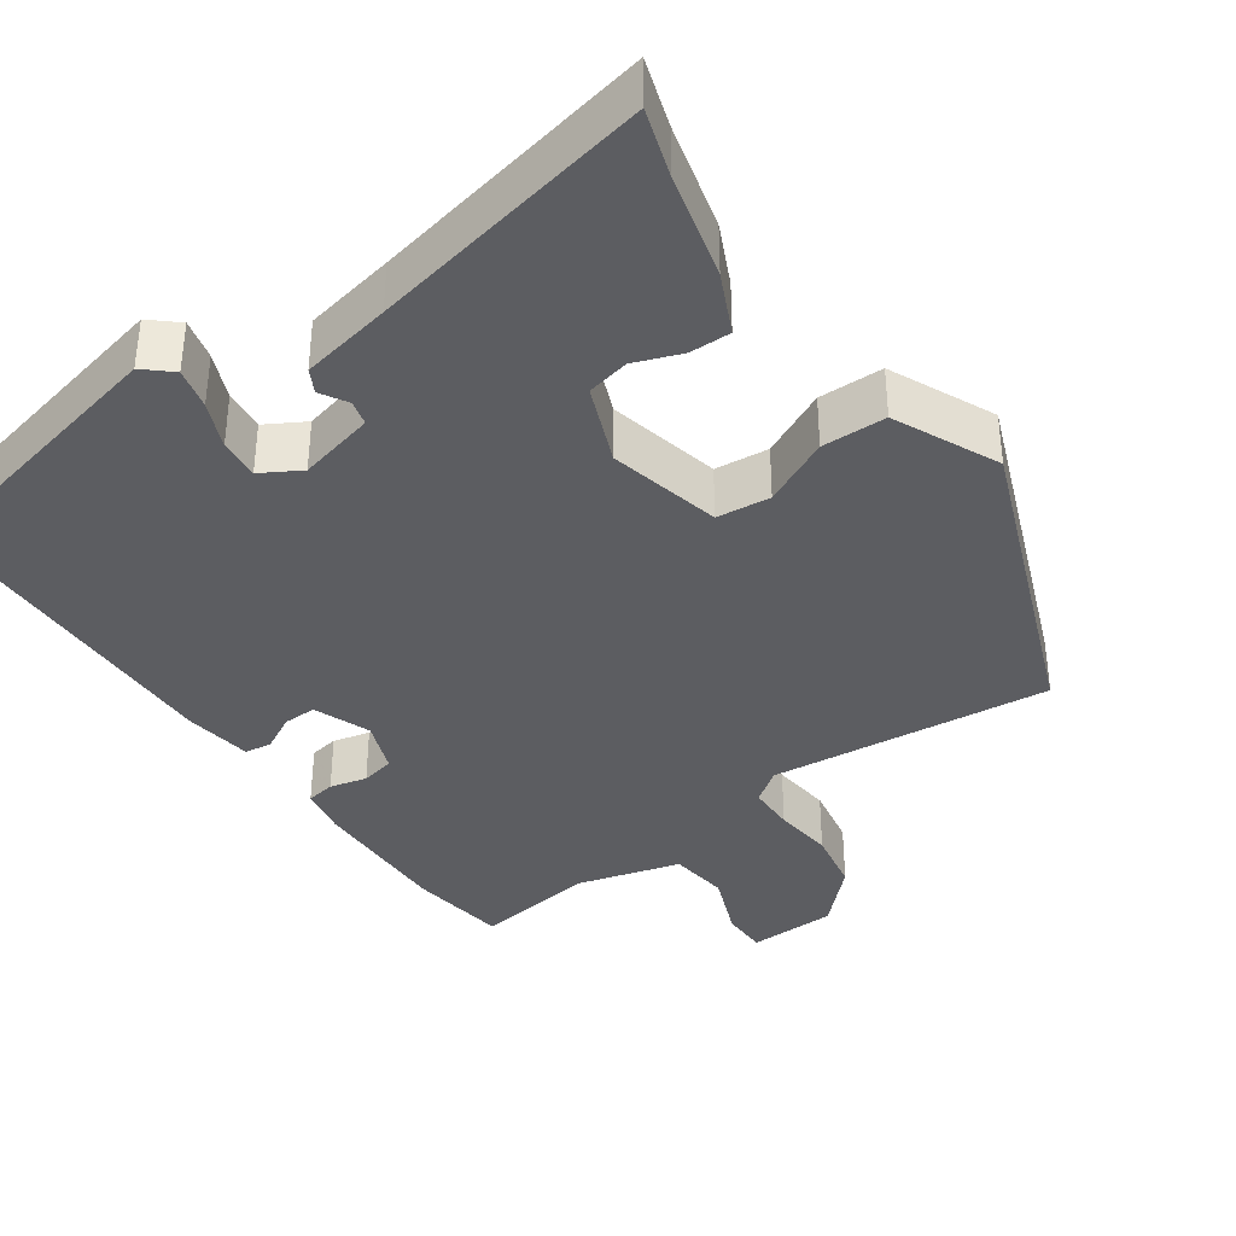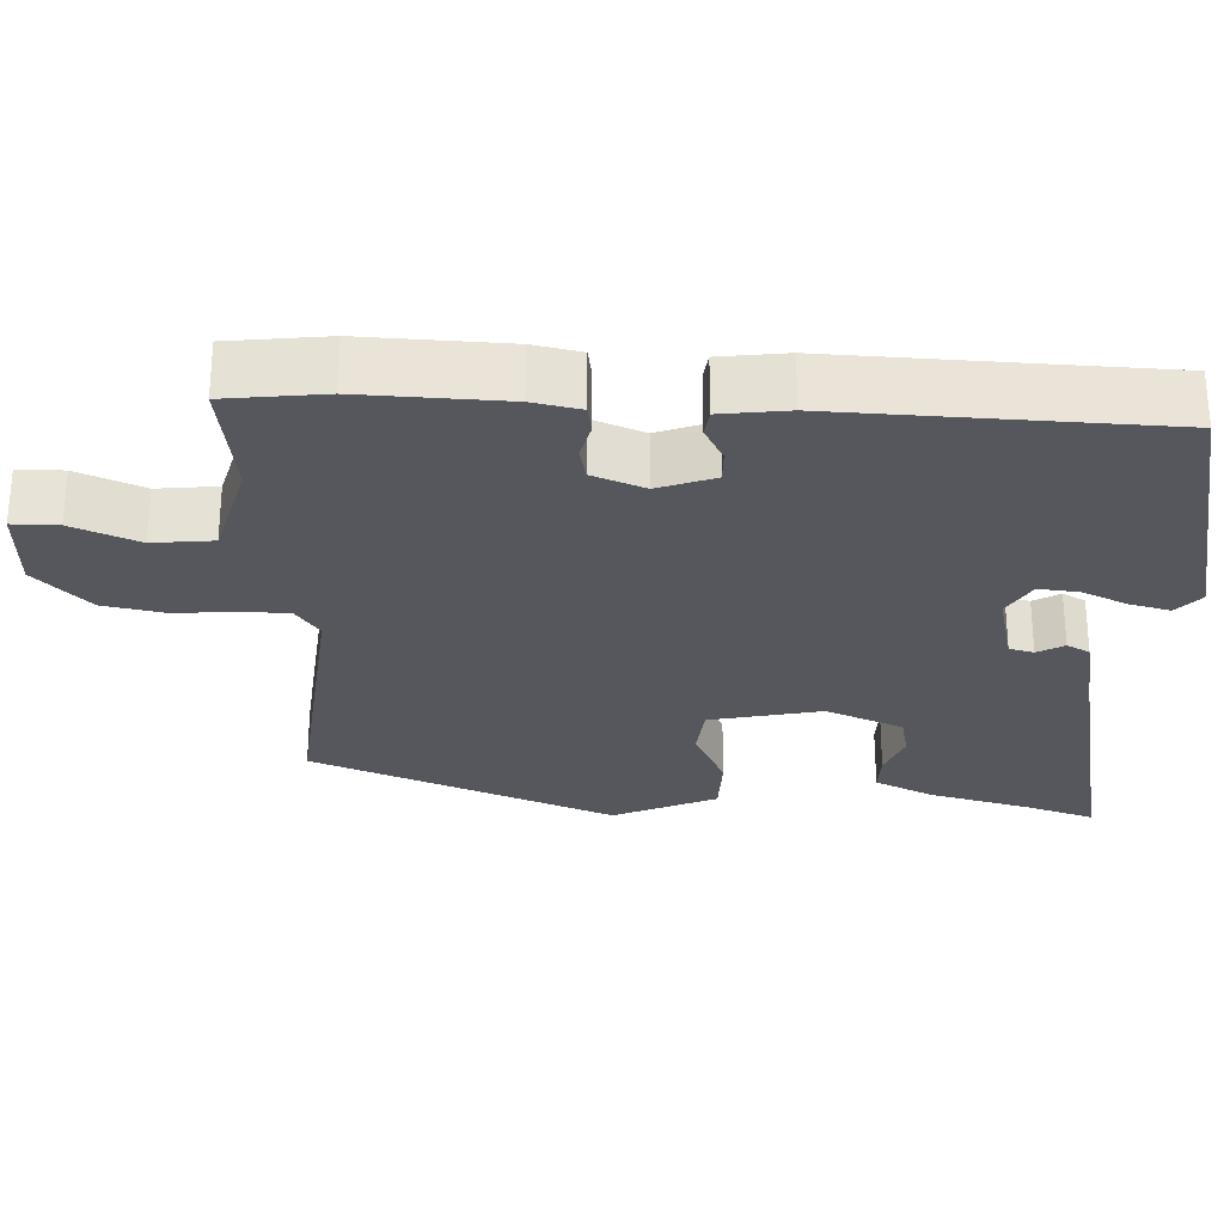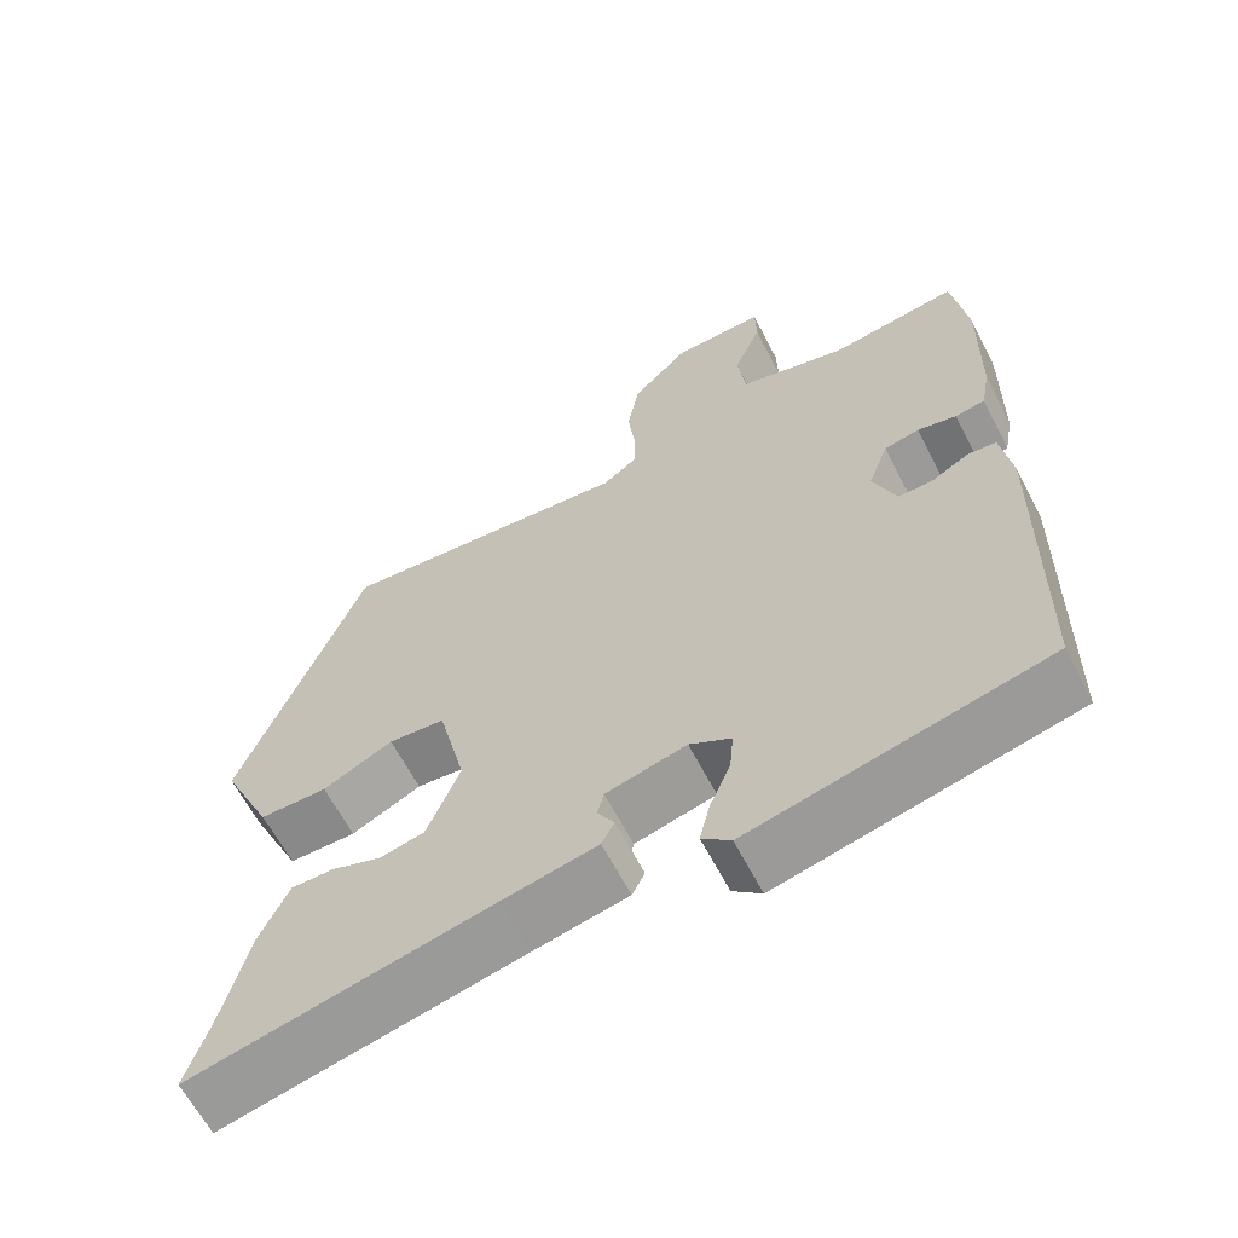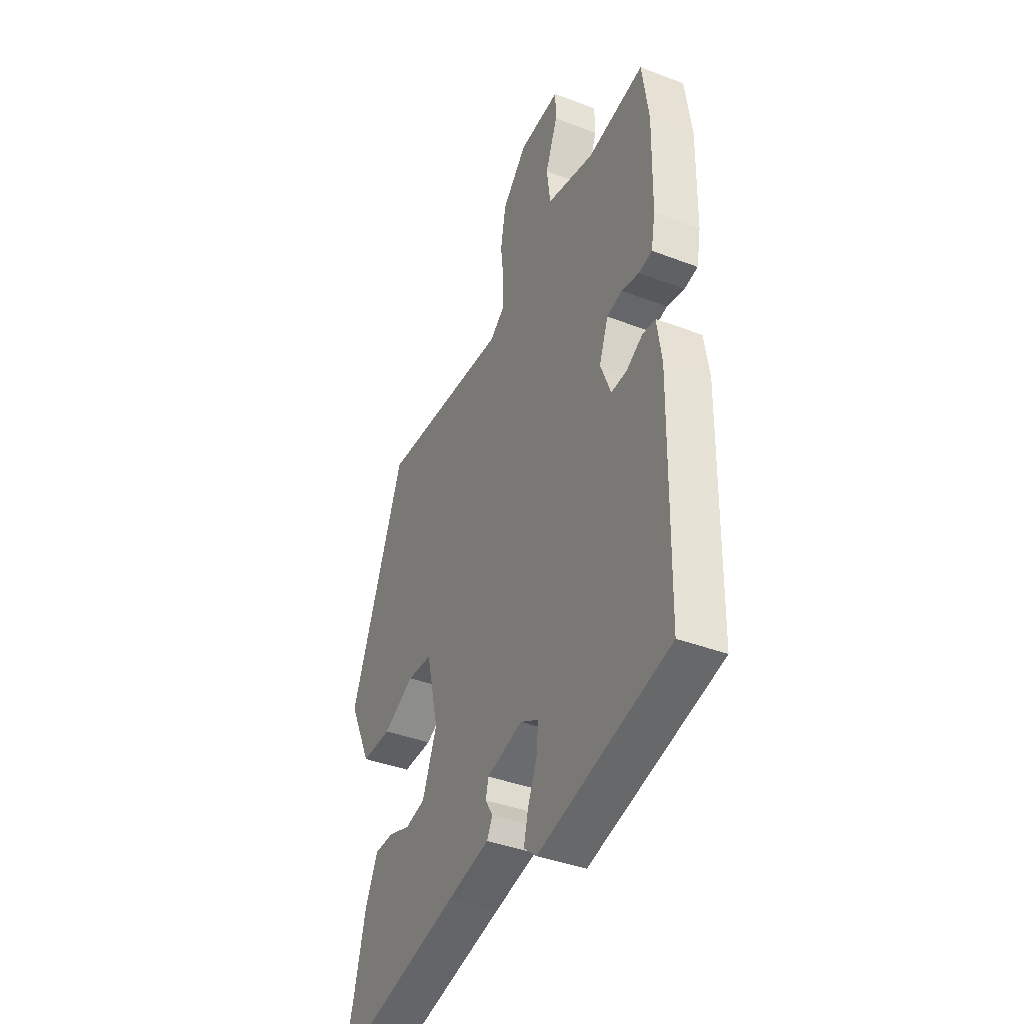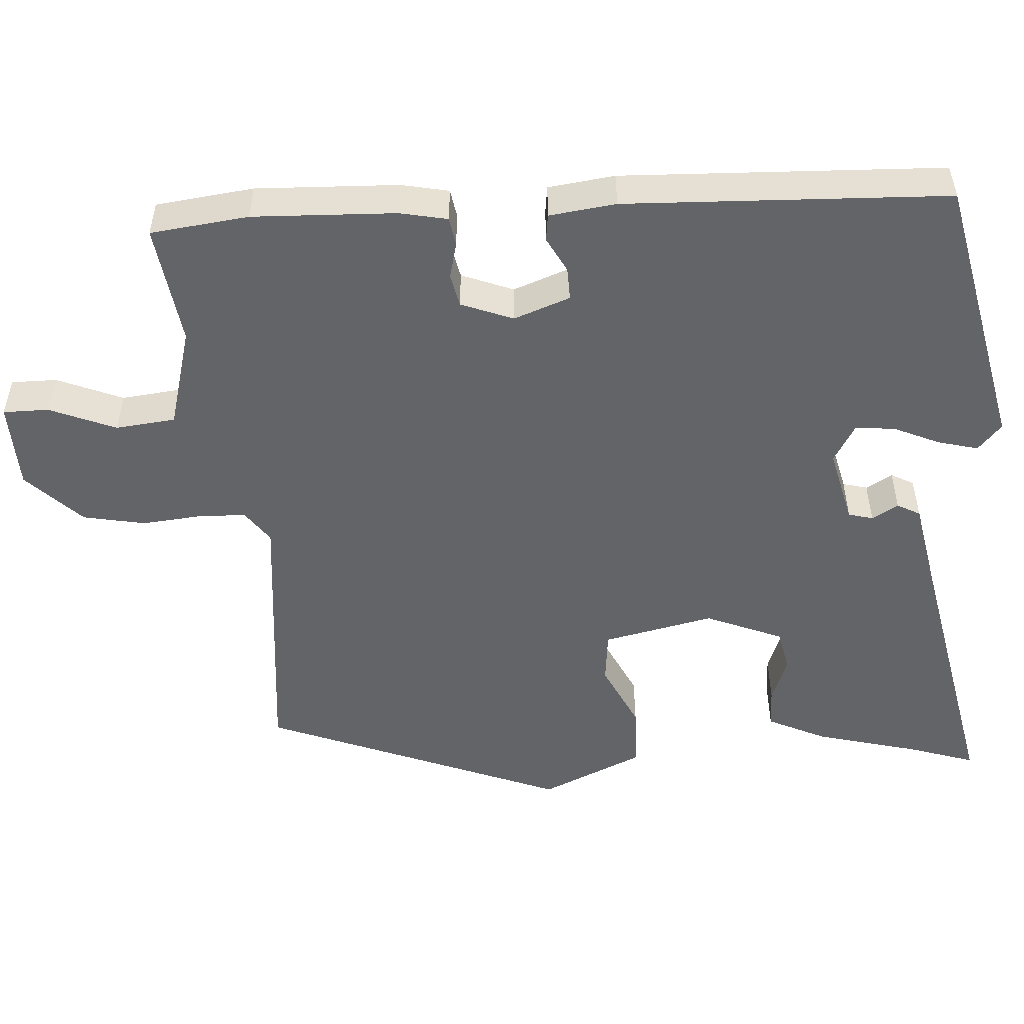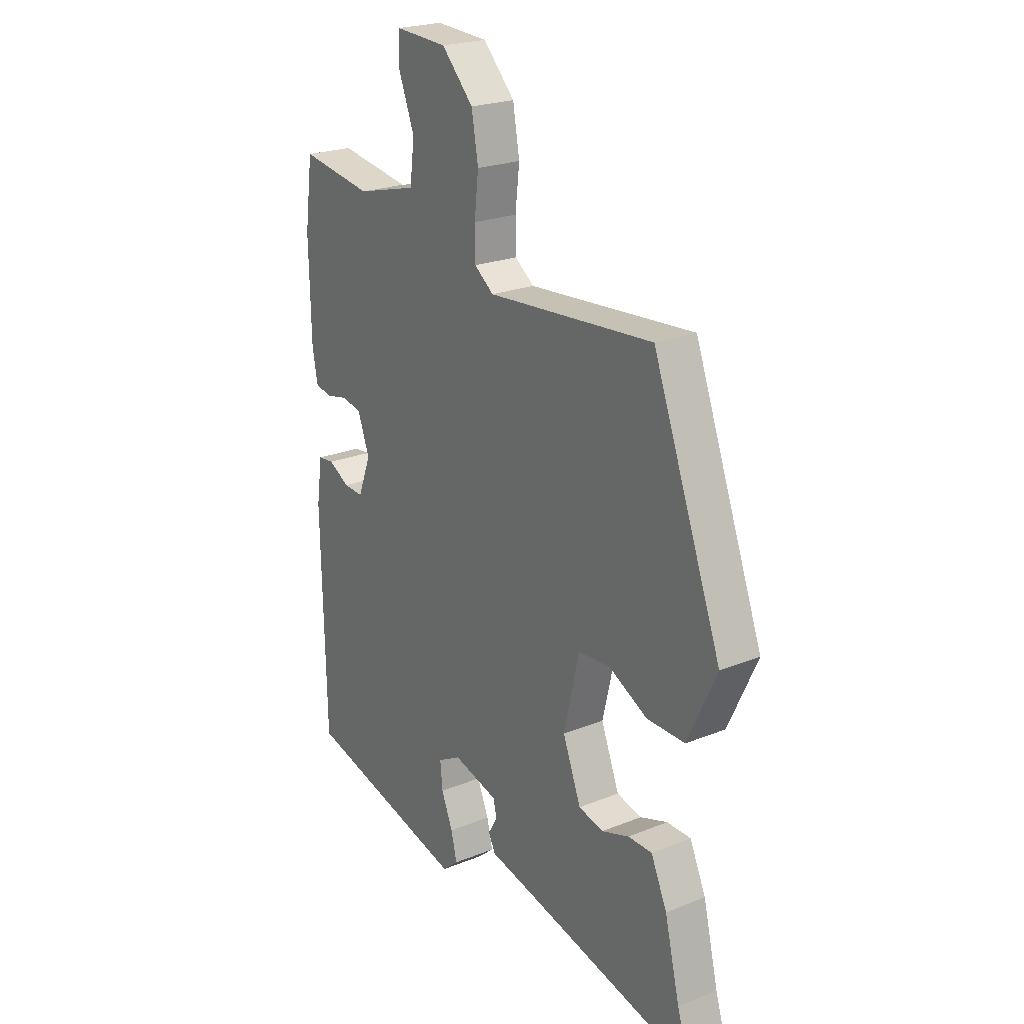
<metadata>
{"format":"obj","ext":"obj","renderer":"f3d","projection":"perspective","resolution":1024,"background":"white","views":[{"elev":-36.9,"azim":-145.6,"up":"+Y"},{"elev":-27.6,"azim":86.6,"up":"+Y"},{"elev":-63.2,"azim":27.3,"up":"+Z"},{"elev":-39.9,"azim":64.7,"up":"+Z"},{"elev":-51.3,"azim":92.8,"up":"+Y"},{"elev":22.9,"azim":-124.5,"up":"+Z"}]}
</metadata>
<code>
v 0.49 0.07 0.574
v 0.508 0.07 0.443
v 0.504 0.07 0.252
v 0.492 0.07 0.188
v 0.454 0.07 0.181
v 0.405 0.07 0.192
v 0.361 0.07 0.182
v 0.335 0.07 0.112
v 0.364 0.07 0.037
v 0.408 0.07 0.039
v 0.455 0.07 0.065
v 0.491 0.07 0.061
v 0.504 0.07 -0.028
v 0.495 0.07 -0.46
v 0.125 0.07 -0.547
v 0.089 0.07 -0.516
v 0.102 0.07 -0.462
v 0.128 0.07 -0.401
v 0.133 0.07 -0.347
v 0.081 0.07 -0.318
v -0.02 0.07 -0.344
v -0.028 0.07 -0.377
v -0.007 0.07 -0.412
v -0.023 0.07 -0.443
v -0.142 0.07 -0.468
v -0.516 0.07 -0.55
v -0.488 0.07 -0.46
v -0.454 0.07 -0.321
v -0.418 0.07 -0.242
v -0.364 0.07 -0.242
v -0.302 0.07 -0.264
v -0.246 0.07 -0.251
v -0.205 0.07 -0.147
v -0.24 0.07 0.001
v -0.311 0.07 0.007
v -0.399 0.07 -0.037
v -0.484 0.07 -0.037
v -0.548 0.07 0.1
v -0.394 0.07 0.507
v -0.022 0.07 0.476
v 0.021 0.07 0.508
v 0.022 0.07 0.571
v 0.013 0.07 0.651
v 0.028 0.07 0.735
v 0.099 0.07 0.808
v 0.216 0.07 0.814
v 0.217 0.07 0.753
v 0.182 0.07 0.664
v 0.192 0.07 0.584
v 0.328 0.07 0.549
v 0.49 0 0.574
v 0.508 0 0.443
v 0.504 0 0.252
v 0.492 0 0.188
v 0.454 0 0.181
v 0.405 0 0.192
v 0.361 0 0.182
v 0.335 0 0.112
v 0.364 0 0.037
v 0.408 0 0.039
v 0.455 0 0.065
v 0.491 0 0.061
v 0.504 0 -0.028
v 0.495 0 -0.46
v 0.125 0 -0.547
v 0.089 0 -0.516
v 0.102 0 -0.462
v 0.128 0 -0.401
v 0.133 0 -0.347
v 0.081 0 -0.318
v -0.02 0 -0.344
v -0.028 0 -0.377
v -0.007 0 -0.412
v -0.023 0 -0.443
v -0.142 0 -0.468
v -0.516 0 -0.55
v -0.488 0 -0.46
v -0.454 0 -0.321
v -0.418 0 -0.242
v -0.364 0 -0.242
v -0.302 0 -0.264
v -0.246 0 -0.251
v -0.205 0 -0.147
v -0.24 0 0.001
v -0.311 0 0.007
v -0.399 0 -0.037
v -0.484 0 -0.037
v -0.548 0 0.1
v -0.394 0 0.507
v -0.022 0 0.476
v 0.021 0 0.508
v 0.022 0 0.571
v 0.013 0 0.651
v 0.028 0 0.735
v 0.099 0 0.808
v 0.216 0 0.814
v 0.217 0 0.753
v 0.182 0 0.664
v 0.192 0 0.584
v 0.328 0 0.549
f 46 47 48
f 45 46 48
f 44 45 48
f 43 44 48
f 42 43 48
f 41 42 48 49
f 40 41 49 50
f 38 39 40
f 37 38 40
f 36 37 40
f 35 36 40
f 1 2 3
f 50 1 3
f 40 50 3
f 35 40 3
f 34 35 3
f 29 30 31
f 28 29 31
f 27 28 31
f 27 31 32
f 26 27 32
f 25 26 32
f 25 32 33
f 24 25 33
f 23 24 33
f 22 23 33
f 16 17 18
f 15 16 18
f 14 15 18
f 13 14 18
f 12 13 18
f 11 12 18
f 10 11 18
f 9 10 18 19
f 8 9 19 20
f 3 4 5 6
f 3 6 7
f 34 3 7
f 21 22 33 34
f 20 21 34
f 8 20 34
f 7 8 34
f 98 97 96
f 98 96 95
f 98 95 94
f 98 94 93
f 98 93 92
f 99 98 92 91
f 100 99 91 90
f 90 89 88
f 90 88 87
f 90 87 86
f 90 86 85
f 53 52 51
f 53 51 100
f 53 100 90
f 53 90 85
f 53 85 84
f 81 80 79
f 81 79 78
f 81 78 77
f 82 81 77
f 82 77 76
f 82 76 75
f 83 82 75
f 83 75 74
f 83 74 73
f 83 73 72
f 68 67 66
f 68 66 65
f 68 65 64
f 68 64 63
f 68 63 62
f 68 62 61
f 68 61 60
f 69 68 60 59
f 70 69 59 58
f 56 55 54 53
f 57 56 53
f 57 53 84
f 84 83 72 71
f 84 71 70
f 84 70 58
f 84 58 57
f 1 51 52 2
f 2 52 53 3
f 3 53 54 4
f 4 54 55 5
f 5 55 56 6
f 6 56 57 7
f 7 57 58 8
f 8 58 59 9
f 9 59 60 10
f 10 60 61 11
f 11 61 62 12
f 12 62 63 13
f 13 63 64 14
f 14 64 65 15
f 15 65 66 16
f 16 66 67 17
f 17 67 68 18
f 18 68 69 19
f 19 69 70 20
f 20 70 71 21
f 21 71 72 22
f 22 72 73 23
f 23 73 74 24
f 24 74 75 25
f 25 75 76 26
f 26 76 77 27
f 27 77 78 28
f 28 78 79 29
f 29 79 80 30
f 30 80 81 31
f 31 81 82 32
f 32 82 83 33
f 33 83 84 34
f 34 84 85 35
f 35 85 86 36
f 36 86 87 37
f 37 87 88 38
f 38 88 89 39
f 39 89 90 40
f 40 90 91 41
f 41 91 92 42
f 42 92 93 43
f 43 93 94 44
f 44 94 95 45
f 45 95 96 46
f 46 96 97 47
f 47 97 98 48
f 48 98 99 49
f 49 99 100 50
f 50 100 51 1

</code>
